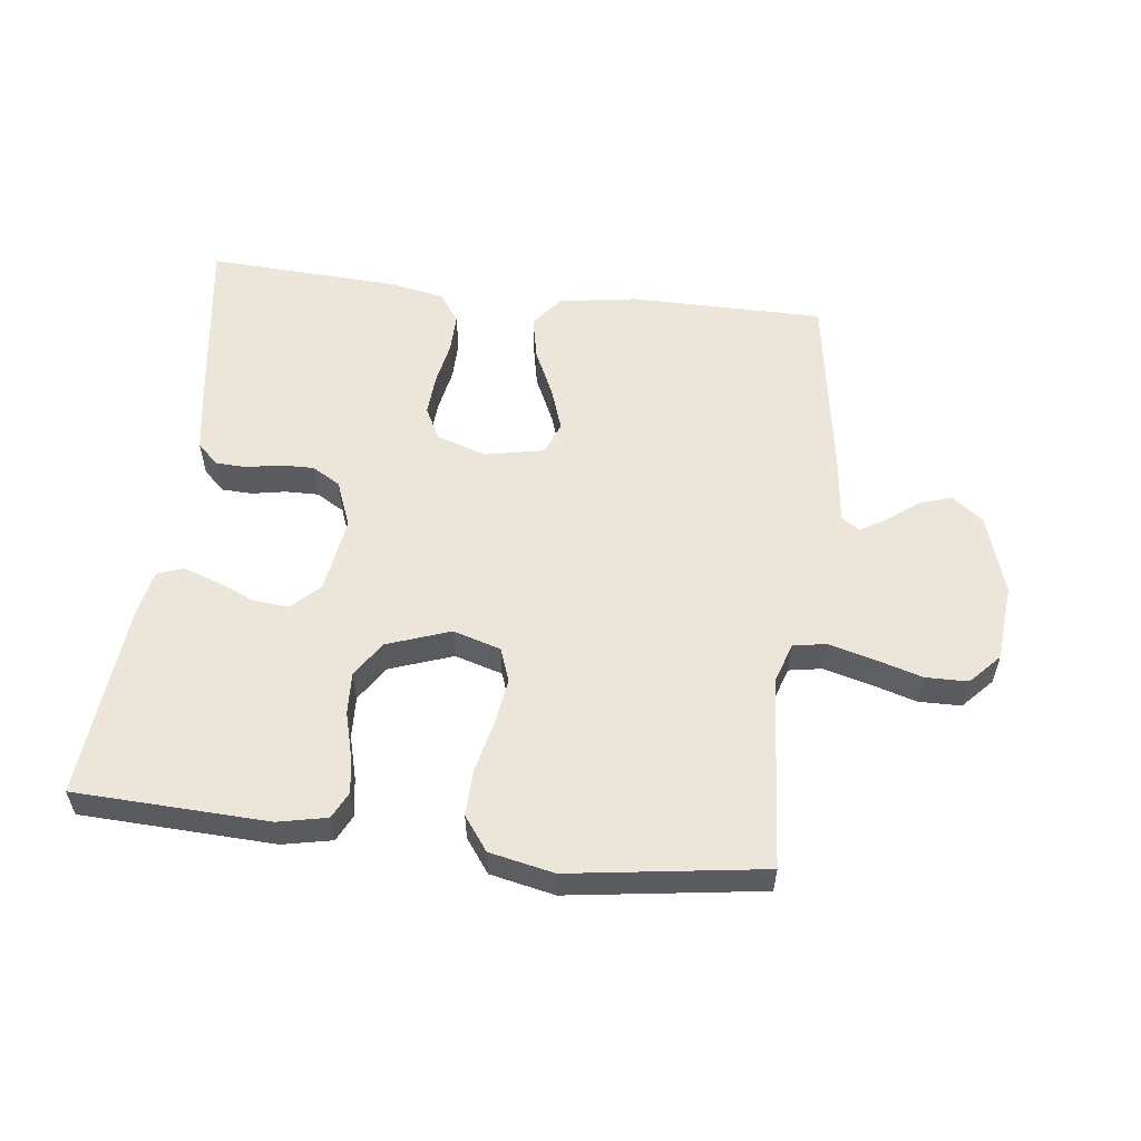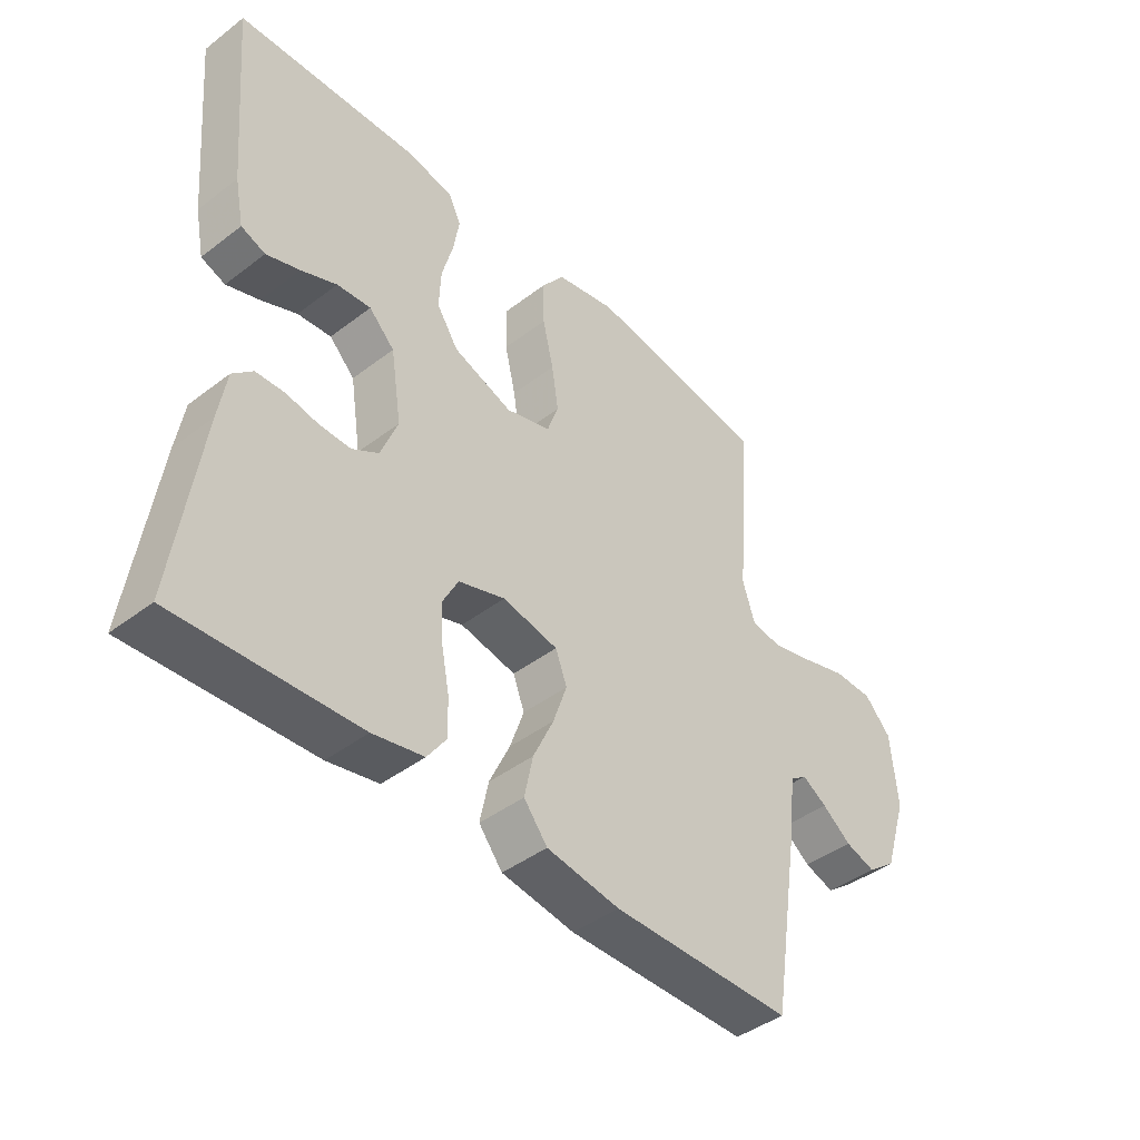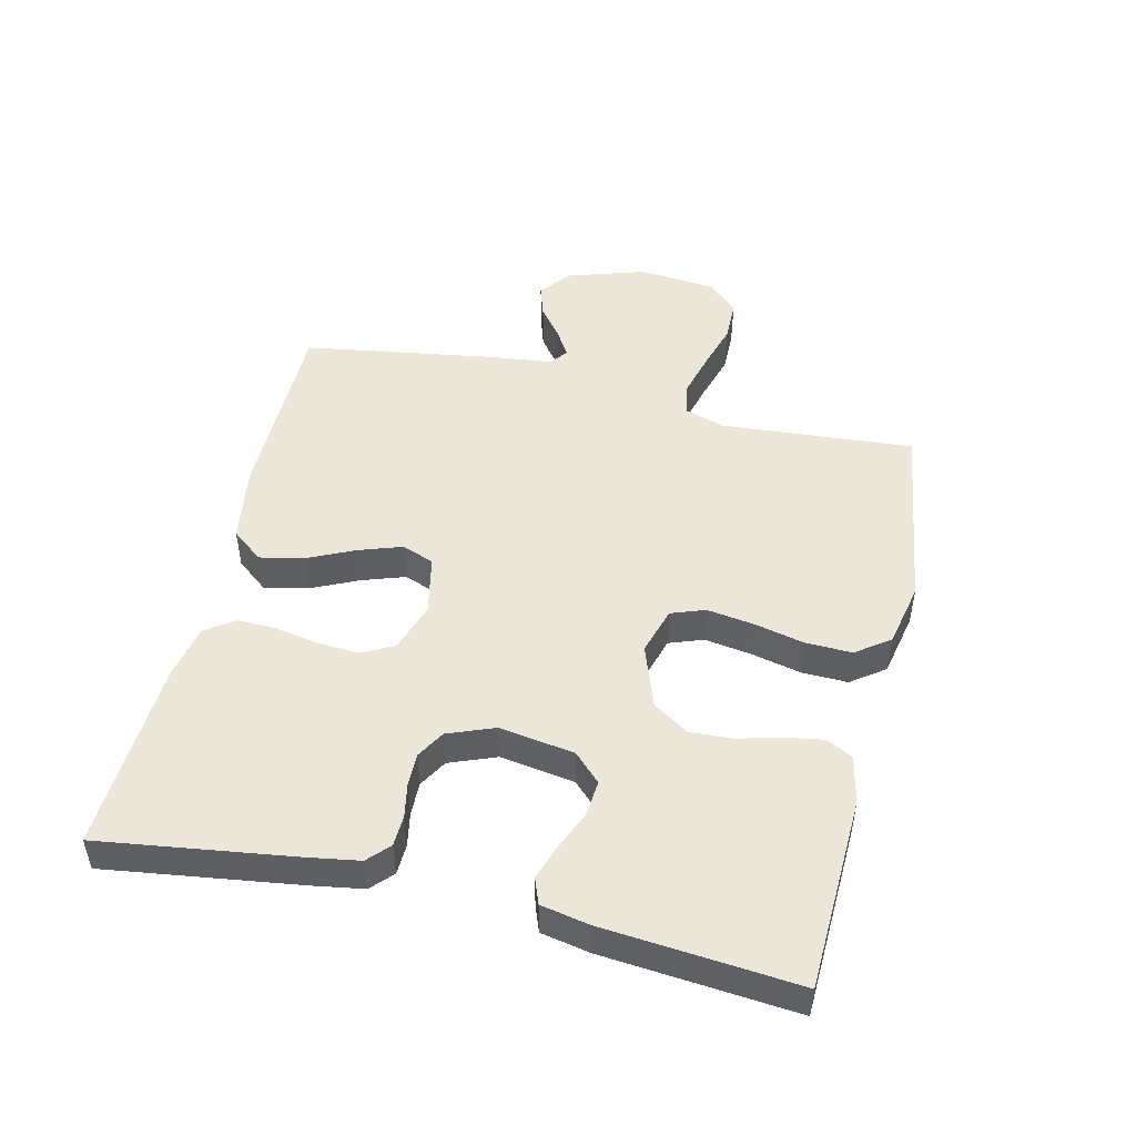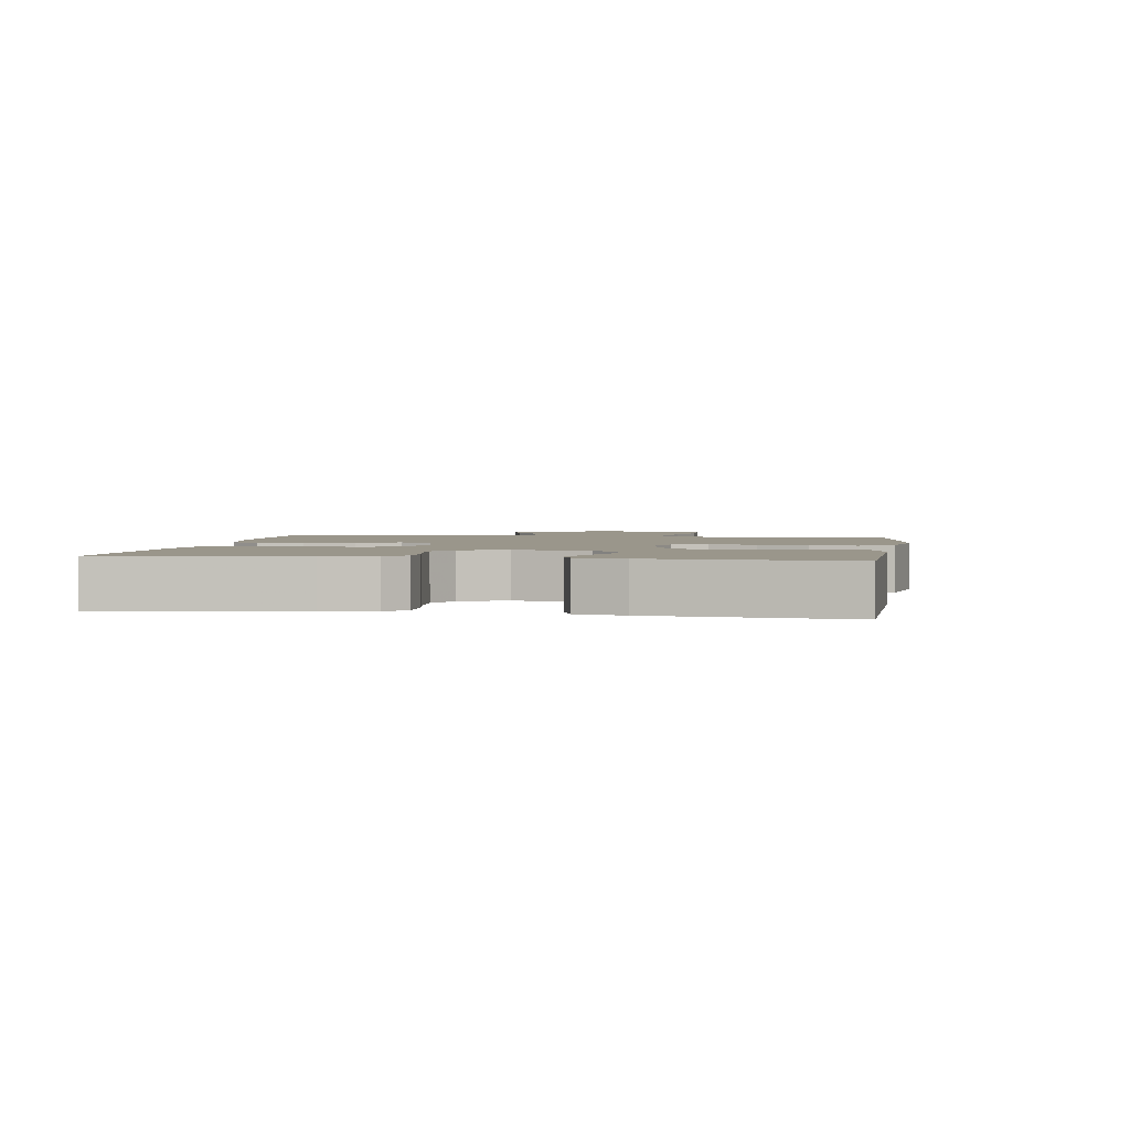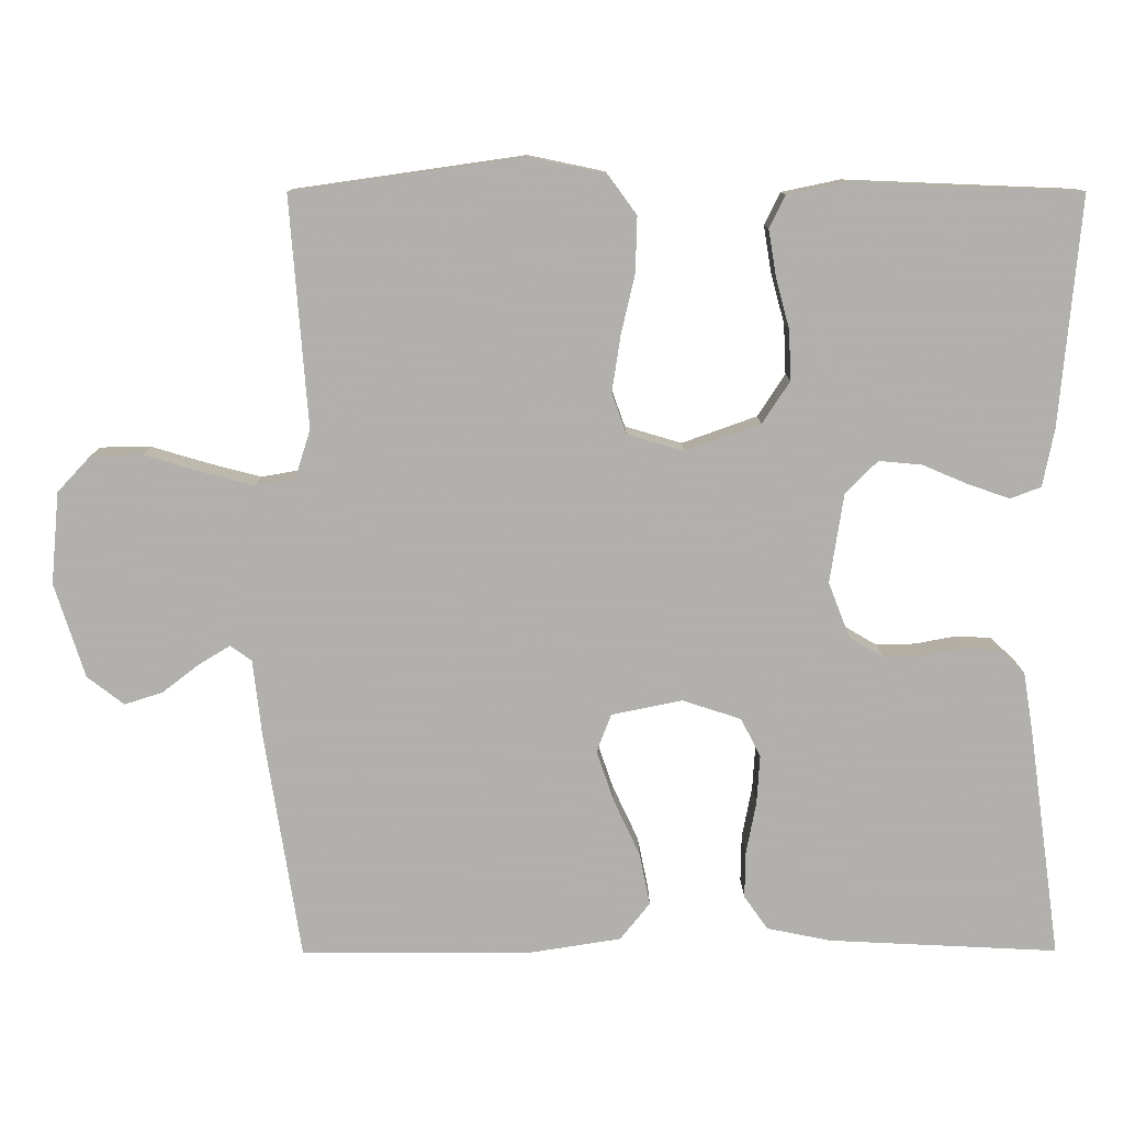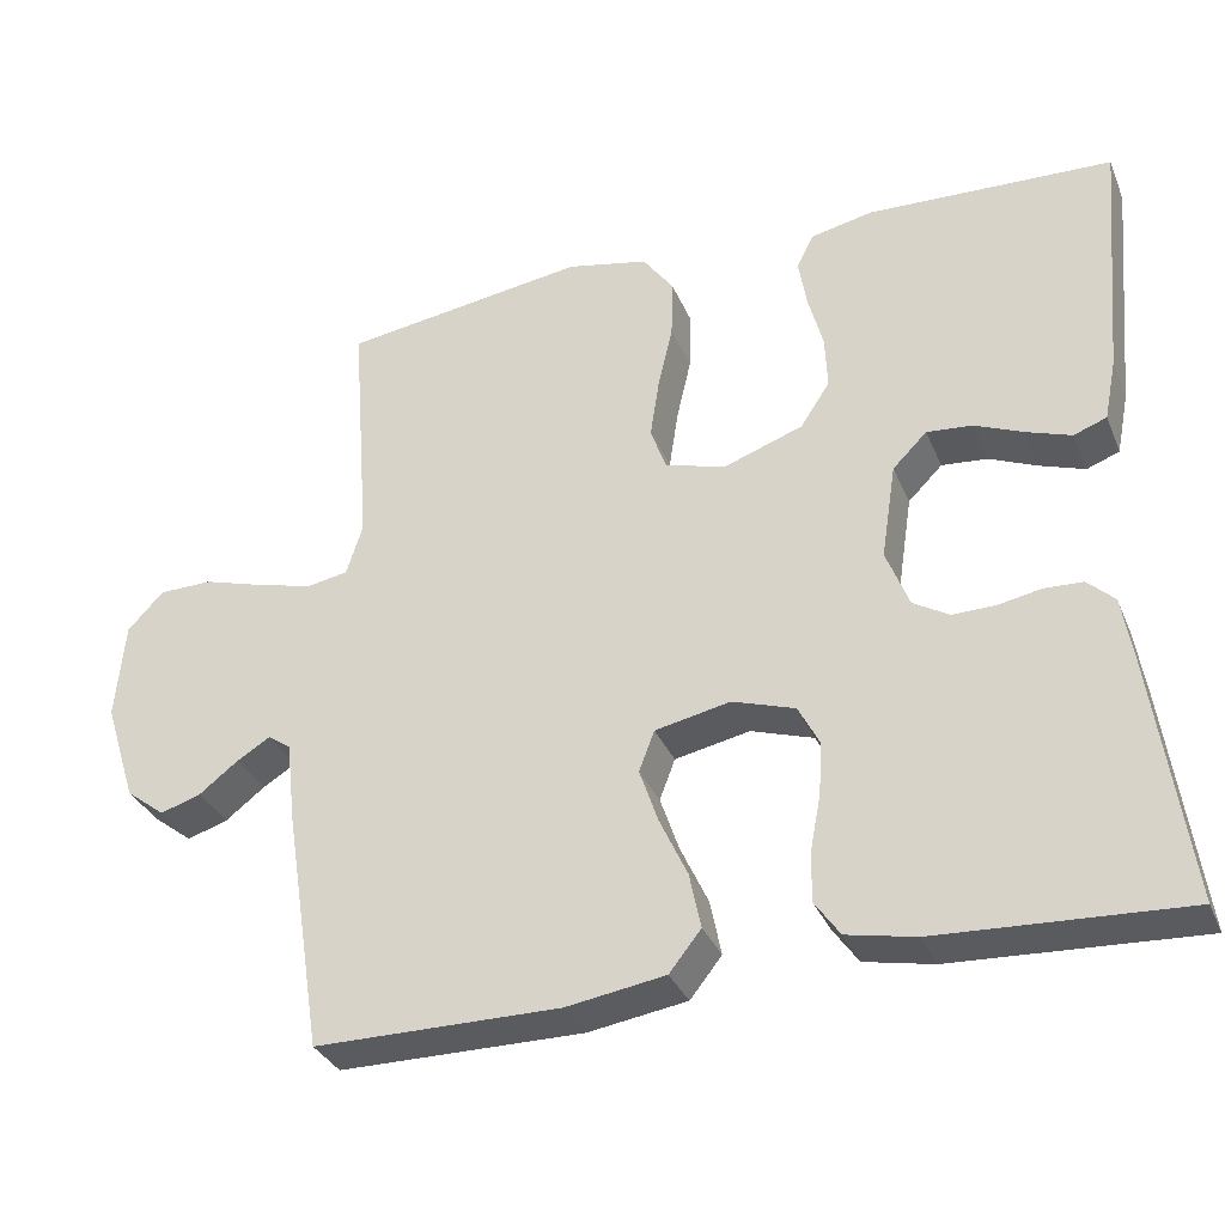
<metadata>
{"format":"obj","ext":"obj","renderer":"f3d","projection":"perspective","resolution":1024,"background":"white","views":[{"elev":56.2,"azim":6.9,"up":"+Y"},{"elev":-43.1,"azim":-47.9,"up":"+Z"},{"elev":48.9,"azim":-76.8,"up":"+Y"},{"elev":2.4,"azim":-81.0,"up":"+Y"},{"elev":11.2,"azim":179.6,"up":"+Z"},{"elev":-33.0,"azim":-159.5,"up":"+Z"}]}
</metadata>
<code>
v -0.5 0.07 0.5
v -0.2 0.07 0.512
v -0.124 0.07 0.496
v -0.103 0.07 0.454
v -0.113 0.07 0.394
v -0.131 0.07 0.327
v -0.134 0.07 0.262
v -0.098 0.07 0.207
v 0 0.07 0.172
v 0.074 0.07 0.194
v 0.093 0.07 0.247
v 0.082 0.07 0.32
v 0.064 0.07 0.398
v 0.062 0.07 0.47
v 0.1 0.07 0.522
v 0.2 0.07 0.543
v 0.5 0.07 0.5
v 0.477 0.07 0.2
v 0.497 0.07 0.137
v 0.548 0.07 0.128
v 0.617 0.07 0.146
v 0.691 0.07 0.168
v 0.757 0.07 0.167
v 0.801 0.07 0.12
v 0.812 0.07 0
v 0.773 0.07 -0.123
v 0.725 0.07 -0.16
v 0.675 0.07 -0.144
v 0.627 0.07 -0.107
v 0.586 0.07 -0.082
v 0.558 0.07 -0.102
v 0.547 0.07 -0.2
v 0.5 0.07 -0.5
v 0.2 0.07 -0.501
v 0.079 0.07 -0.482
v 0.04 0.07 -0.433
v 0.054 0.07 -0.365
v 0.088 0.07 -0.292
v 0.111 0.07 -0.225
v 0.092 0.07 -0.175
v 0 0.07 -0.156
v -0.077 0.07 -0.181
v -0.103 0.07 -0.231
v -0.099 0.07 -0.295
v -0.086 0.07 -0.363
v -0.085 0.07 -0.424
v -0.116 0.07 -0.468
v -0.2 0.07 -0.485
v -0.5 0.07 -0.5
v -0.458 0.07 -0.2
v -0.445 0.07 -0.12
v -0.412 0.07 -0.089
v -0.365 0.07 -0.087
v -0.312 0.07 -0.097
v -0.26 0.07 -0.098
v -0.216 0.07 -0.072
v -0.188 0.07 0
v -0.206 0.07 0.117
v -0.248 0.07 0.159
v -0.304 0.07 0.154
v -0.363 0.07 0.129
v -0.418 0.07 0.11
v -0.458 0.07 0.125
v -0.473 0.07 0.2
v -0.5 0 0.5
v -0.2 0 0.512
v -0.124 0 0.496
v -0.103 0 0.454
v -0.113 0 0.394
v -0.131 0 0.327
v -0.134 0 0.262
v -0.098 0 0.207
v 0 0 0.172
v 0.074 0 0.194
v 0.093 0 0.247
v 0.082 0 0.32
v 0.064 0 0.398
v 0.062 0 0.47
v 0.1 0 0.522
v 0.2 0 0.543
v 0.5 0 0.5
v 0.477 0 0.2
v 0.497 0 0.137
v 0.548 0 0.128
v 0.617 0 0.146
v 0.691 0 0.168
v 0.757 0 0.167
v 0.801 0 0.12
v 0.812 0 0
v 0.773 0 -0.123
v 0.725 0 -0.16
v 0.675 0 -0.144
v 0.627 0 -0.107
v 0.586 0 -0.082
v 0.558 0 -0.102
v 0.547 0 -0.2
v 0.5 0 -0.5
v 0.2 0 -0.501
v 0.079 0 -0.482
v 0.04 0 -0.433
v 0.054 0 -0.365
v 0.088 0 -0.292
v 0.111 0 -0.225
v 0.092 0 -0.175
v 0 0 -0.156
v -0.077 0 -0.181
v -0.103 0 -0.231
v -0.099 0 -0.295
v -0.086 0 -0.363
v -0.085 0 -0.424
v -0.116 0 -0.468
v -0.2 0 -0.485
v -0.5 0 -0.5
v -0.458 0 -0.2
v -0.445 0 -0.12
v -0.412 0 -0.089
v -0.365 0 -0.087
v -0.312 0 -0.097
v -0.26 0 -0.098
v -0.216 0 -0.072
v -0.188 0 0
v -0.206 0 0.117
v -0.248 0 0.159
v -0.304 0 0.154
v -0.363 0 0.129
v -0.418 0 0.11
v -0.458 0 0.125
v -0.473 0 0.2
f 4 5 6
f 3 4 6
f 2 3 6
f 1 2 6
f 64 1 6
f 63 64 6
f 62 63 6
f 61 62 6
f 60 61 6
f 59 60 6 7
f 58 59 7 8
f 57 58 8 9
f 56 57 9 10
f 52 53 54
f 51 52 54
f 50 51 54
f 49 50 54
f 48 49 54
f 47 48 54
f 46 47 54
f 45 46 54
f 44 45 54
f 43 44 54 55
f 42 43 55 56
f 36 37 38
f 35 36 38
f 34 35 38
f 33 34 38
f 32 33 38
f 31 32 38
f 30 31 38 39
f 27 28 29
f 26 27 29
f 25 26 29
f 24 25 29
f 23 24 29
f 22 23 29
f 21 22 29
f 20 21 29 30
f 30 39 40
f 20 30 40
f 19 20 40
f 16 17 18
f 15 16 18
f 14 15 18
f 13 14 18
f 12 13 18
f 11 12 18 19
f 41 42 56 10
f 19 40 41
f 11 19 41
f 10 11 41
f 70 69 68
f 70 68 67
f 70 67 66
f 70 66 65
f 70 65 128
f 70 128 127
f 70 127 126
f 70 126 125
f 70 125 124
f 71 70 124 123
f 72 71 123 122
f 73 72 122 121
f 74 73 121 120
f 118 117 116
f 118 116 115
f 118 115 114
f 118 114 113
f 118 113 112
f 118 112 111
f 118 111 110
f 118 110 109
f 118 109 108
f 119 118 108 107
f 120 119 107 106
f 102 101 100
f 102 100 99
f 102 99 98
f 102 98 97
f 102 97 96
f 102 96 95
f 103 102 95 94
f 93 92 91
f 93 91 90
f 93 90 89
f 93 89 88
f 93 88 87
f 93 87 86
f 93 86 85
f 94 93 85 84
f 104 103 94
f 104 94 84
f 104 84 83
f 82 81 80
f 82 80 79
f 82 79 78
f 82 78 77
f 82 77 76
f 83 82 76 75
f 74 120 106 105
f 105 104 83
f 105 83 75
f 105 75 74
f 1 65 66 2
f 2 66 67 3
f 3 67 68 4
f 4 68 69 5
f 5 69 70 6
f 6 70 71 7
f 7 71 72 8
f 8 72 73 9
f 9 73 74 10
f 10 74 75 11
f 11 75 76 12
f 12 76 77 13
f 13 77 78 14
f 14 78 79 15
f 15 79 80 16
f 16 80 81 17
f 17 81 82 18
f 18 82 83 19
f 19 83 84 20
f 20 84 85 21
f 21 85 86 22
f 22 86 87 23
f 23 87 88 24
f 24 88 89 25
f 25 89 90 26
f 26 90 91 27
f 27 91 92 28
f 28 92 93 29
f 29 93 94 30
f 30 94 95 31
f 31 95 96 32
f 32 96 97 33
f 33 97 98 34
f 34 98 99 35
f 35 99 100 36
f 36 100 101 37
f 37 101 102 38
f 38 102 103 39
f 39 103 104 40
f 40 104 105 41
f 41 105 106 42
f 42 106 107 43
f 43 107 108 44
f 44 108 109 45
f 45 109 110 46
f 46 110 111 47
f 47 111 112 48
f 48 112 113 49
f 49 113 114 50
f 50 114 115 51
f 51 115 116 52
f 52 116 117 53
f 53 117 118 54
f 54 118 119 55
f 55 119 120 56
f 56 120 121 57
f 57 121 122 58
f 58 122 123 59
f 59 123 124 60
f 60 124 125 61
f 61 125 126 62
f 62 126 127 63
f 63 127 128 64
f 64 128 65 1

</code>
